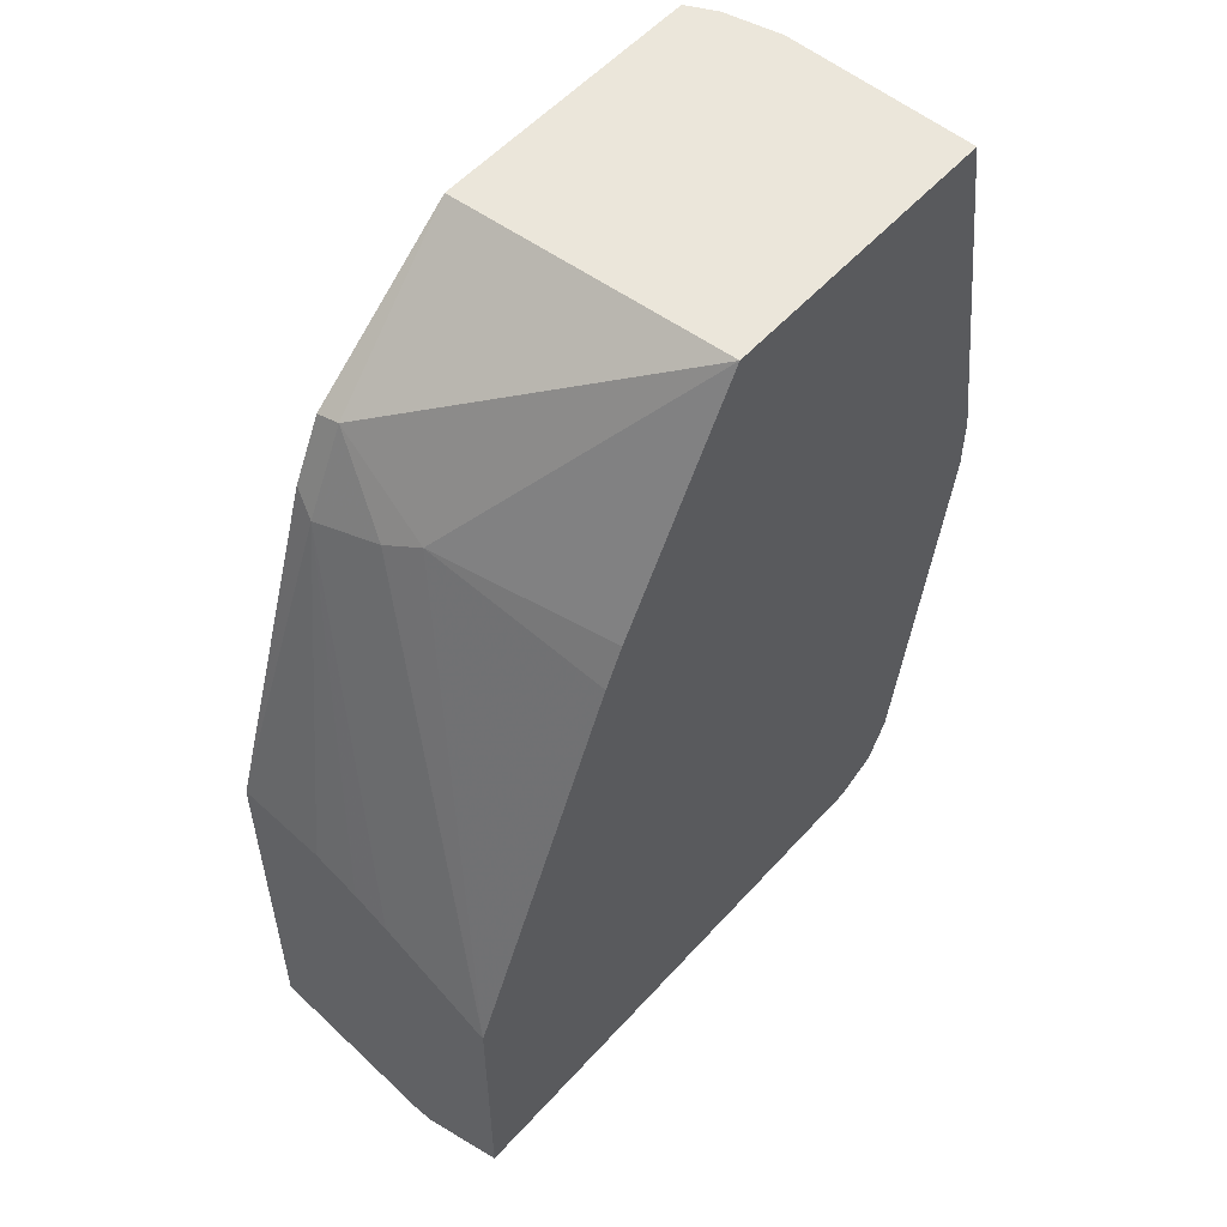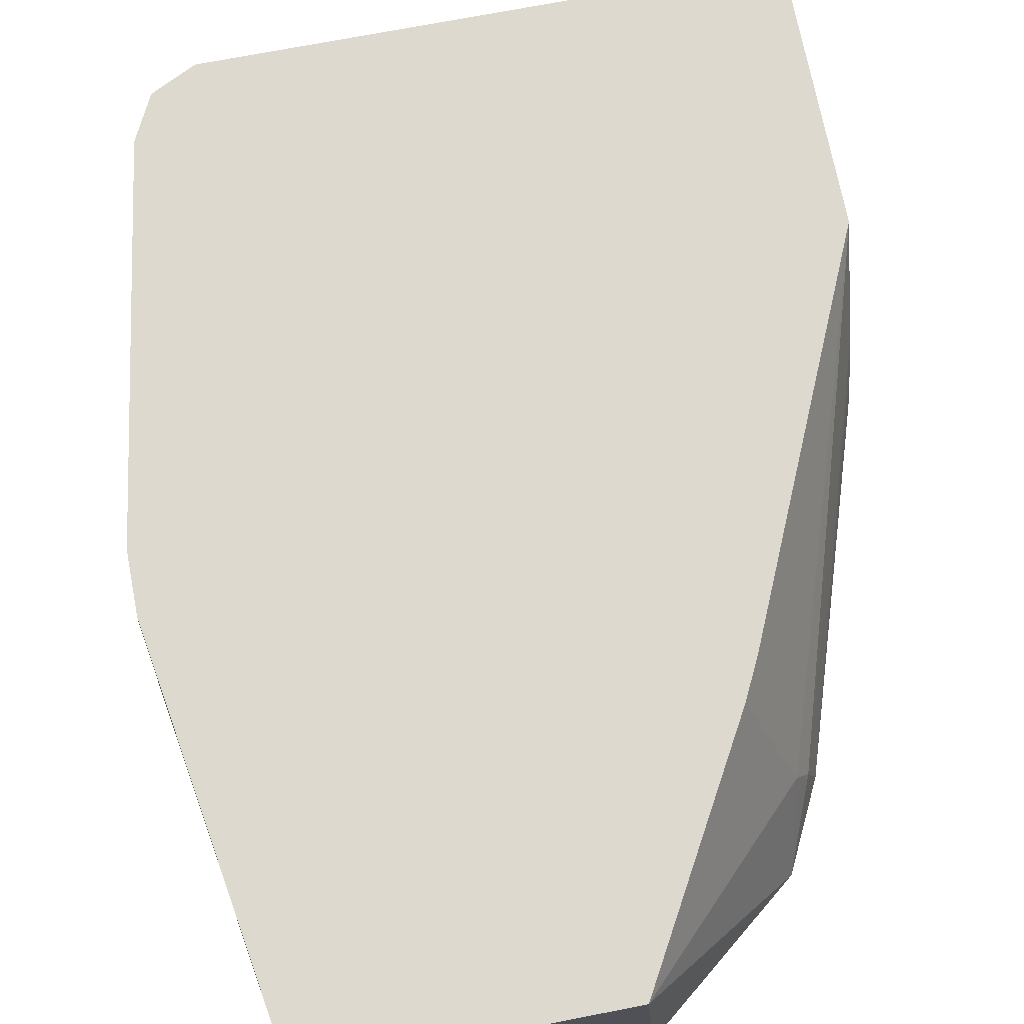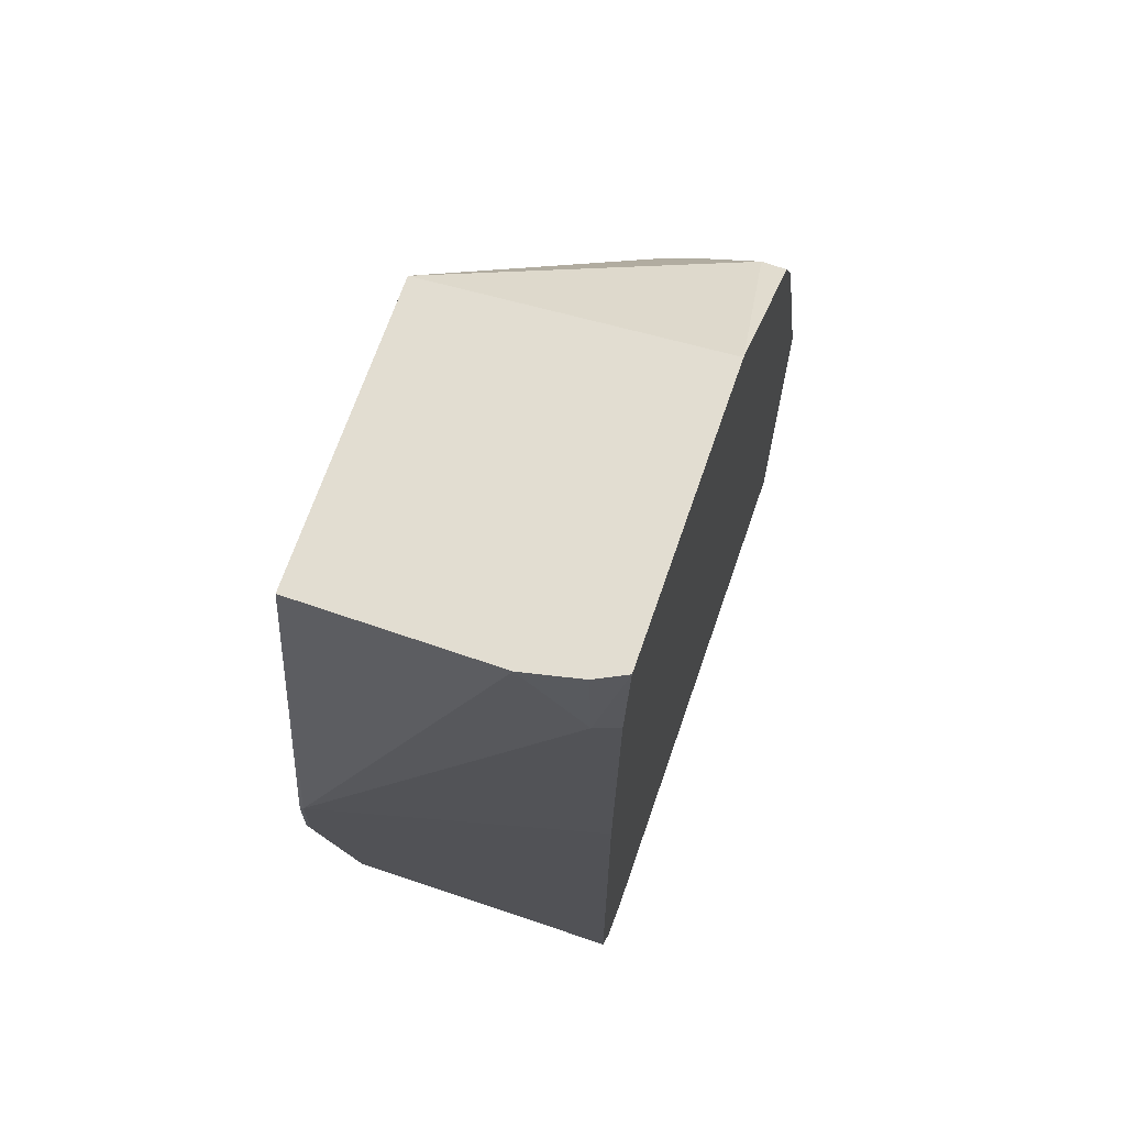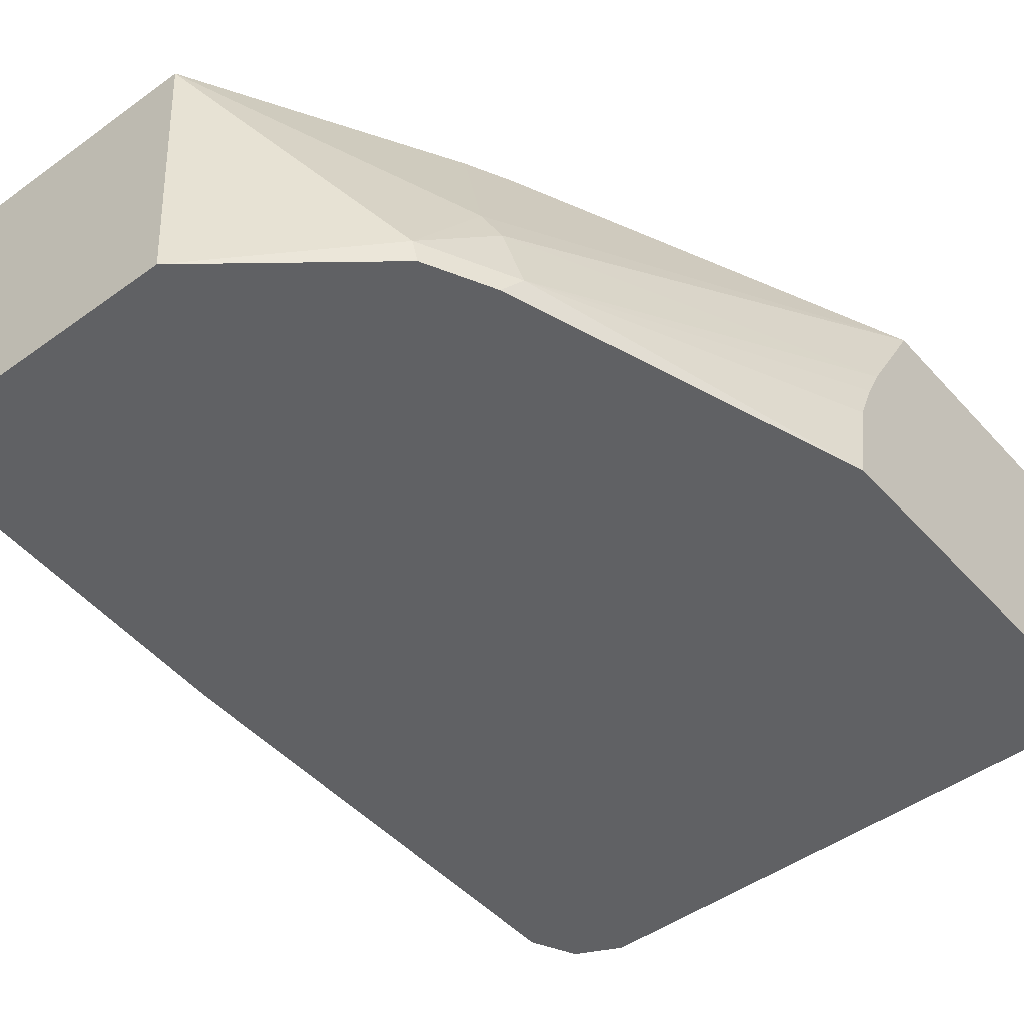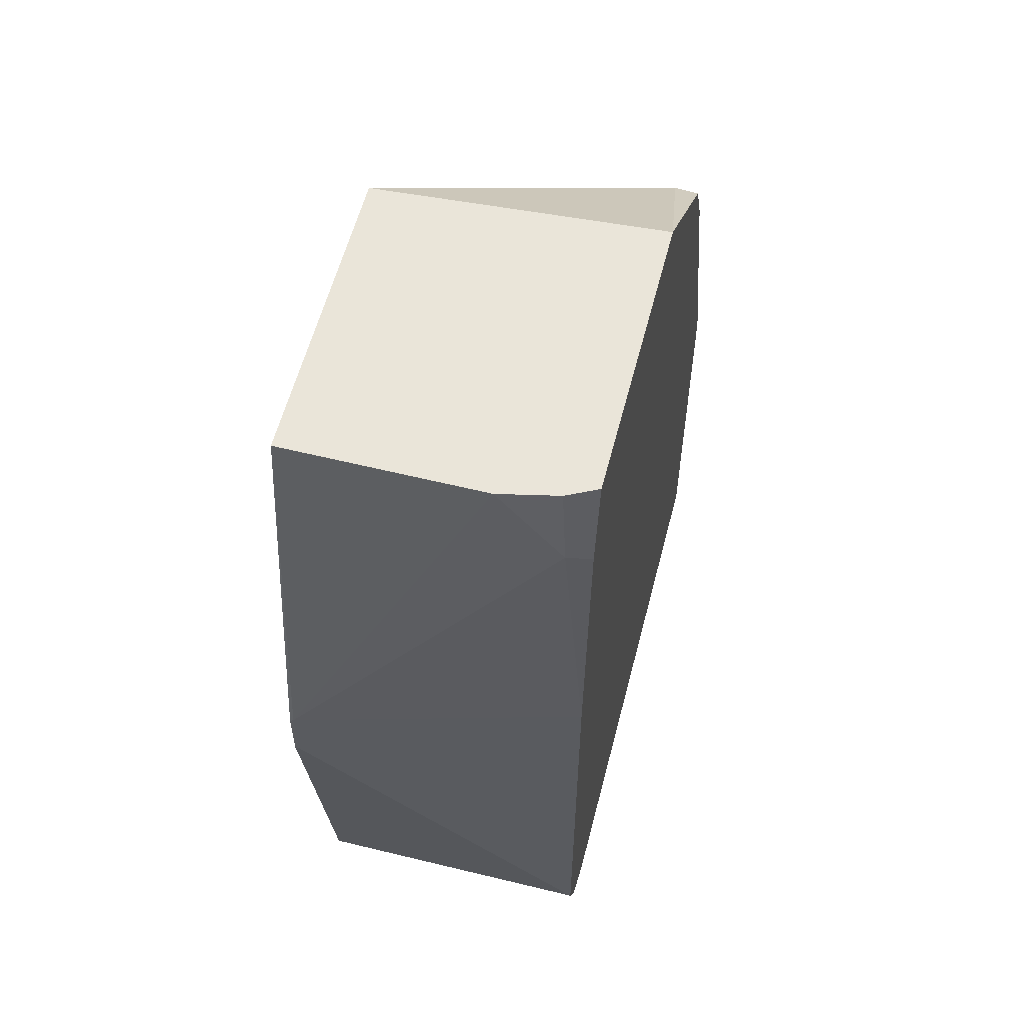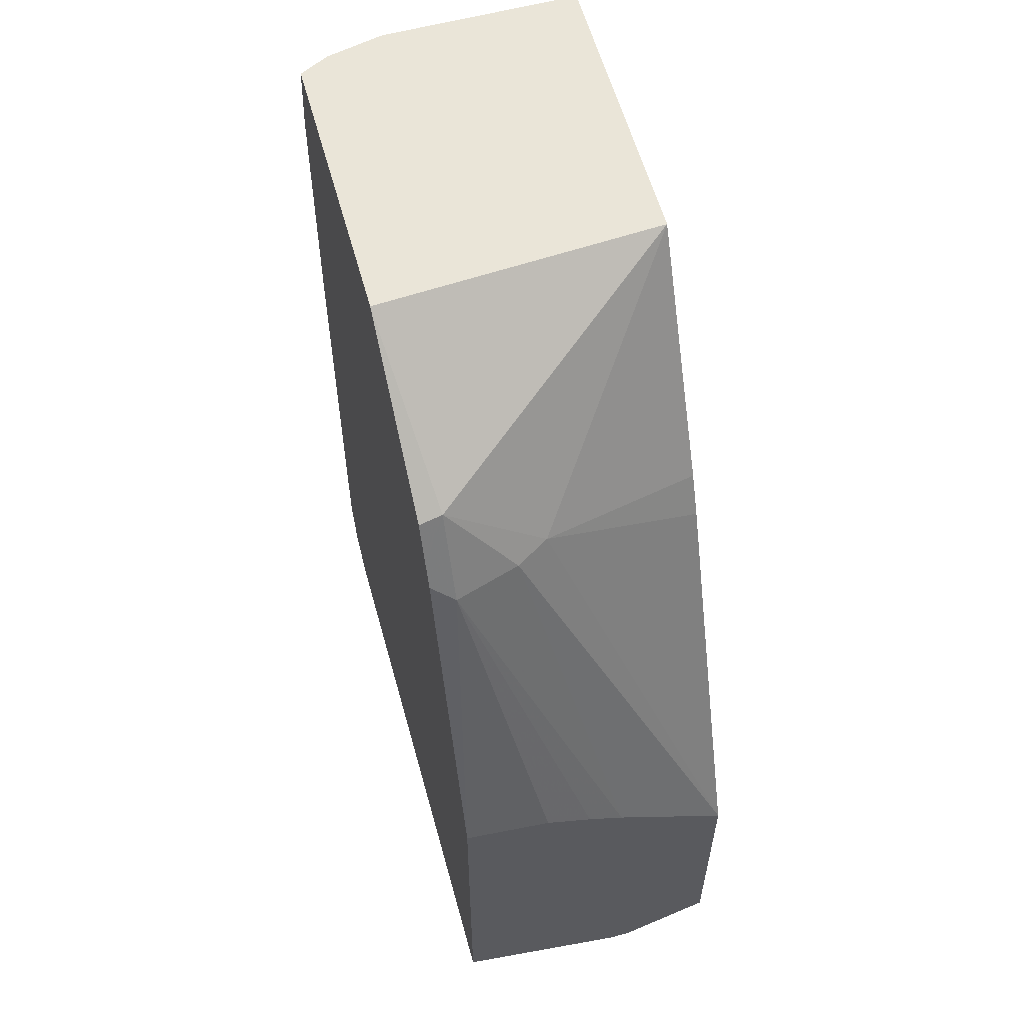
<metadata>
{"format":"obj","ext":"obj","renderer":"f3d","projection":"perspective","resolution":1024,"background":"white","views":[{"elev":54.9,"azim":131.1,"up":"+Z"},{"elev":71.6,"azim":-11.0,"up":"+Y"},{"elev":68.5,"azim":-71.0,"up":"+Z"},{"elev":-46.9,"azim":39.4,"up":"+Y"},{"elev":58.1,"azim":-75.6,"up":"+Z"},{"elev":59.0,"azim":74.6,"up":"+Z"}]}
</metadata>
<code>
v -0.7396 0.03361 -0.2017
v -0.7396 0.03562 -0.2037
v -0.7396 0.03361 -0.2354
v -0.706 -0.113 -0.1897
v -0.706 -0.1009 -0.03367
v -0.706 -0.06723 0.007582
v -0.706 0.03562 0.007582
v -0.7396 0.03562 -0.2354
v -0.707 0.03562 -0.436
v -0.706 -0.113 -0.4371
v -0.6999 -0.113 -0.03968
v -0.6916 -0.113 0.007582
v -0.6993 -0.09736 0.007582
v -0.551 0.03562 0.007582
v -0.706 0.03562 -0.4383
v -0.6955 0.03562 -0.4594
v -0.6948 -0.113 -0.4594
v -0.5412 -0.113 0.007582
v -0.4595 -0.1009 -0.05604
v -0.4539 -0.05043 -0.09246
v -0.4817 0.03562 -0.1132
v -0.6935 0.03562 -0.4609
v -0.6805 -0.113 -0.4666
v -0.4583 -0.113 -0.05836
v -0.4483 -0.113 -0.07847
v -0.4371 -0.1009 -0.1009
v -0.4455 -0.06723 -0.0967
v -0.3829 0.03562 -0.331
v -0.4712 0.03562 -0.1343
v -0.6724 -0.113 -0.4707
v -0.6724 0.03562 -0.4714
v -0.4419 -0.113 -0.09118
v -0.3829 -0.113 -0.2687
v -0.3829 -0.06723 -0.2764
v -0.3829 -0.04298 -0.2866
v -0.3829 -0.02426 -0.296
v -0.3829 0.03562 -0.4714
v -0.4539 -0.01681 -0.4959
v -0.3829 -0.113 -0.4707
v -0.3829 -0.01121 -0.4931
v -0.3829 -0.02241 -0.4931
f 22 30 23
f 20 29 21
f 20 28 29
f 20 27 28
f 19 27 20
f 19 26 27
f 19 25 26
f 16 22 17
f 18 24 19
f 17 22 23
f 14 20 21
f 14 19 20
f 14 18 19
f 10 16 17
f 22 31 30
f 10 15 16
f 19 24 25
f 25 32 26
f 28 33 39
f 26 33 34
f 9 15 10
f 38 41 39
f 38 40 41
f 31 37 38
f 30 38 39
f 30 31 38
f 28 40 37
f 26 32 33
f 28 41 40
f 28 34 33
f 28 35 34
f 28 36 35
f 27 36 28
f 26 36 27
f 26 35 36
f 26 34 35
f 28 39 41
f 6 14 7
f 37 40 38
f 6 12 18
f 2 22 16
f 2 31 22
f 2 37 31
f 2 28 37
f 2 29 28
f 2 21 29
f 2 7 14
f 2 16 15
f 1 7 2
f 1 5 6
f 1 4 5
f 1 10 4
f 1 3 10
f 6 18 14
f 1 8 3
f 1 2 8
f 1 6 7
f 2 15 9
f 2 14 21
f 3 8 9
f 2 9 8
f 5 13 6
f 5 12 13
f 5 11 12
f 4 12 11
f 4 18 12
f 4 24 18
f 4 25 24
f 4 32 25
f 6 13 12
f 4 39 33
f 4 30 39
f 4 23 30
f 4 17 23
f 4 10 17
f 4 11 5
f 3 9 10
f 4 33 32

</code>
